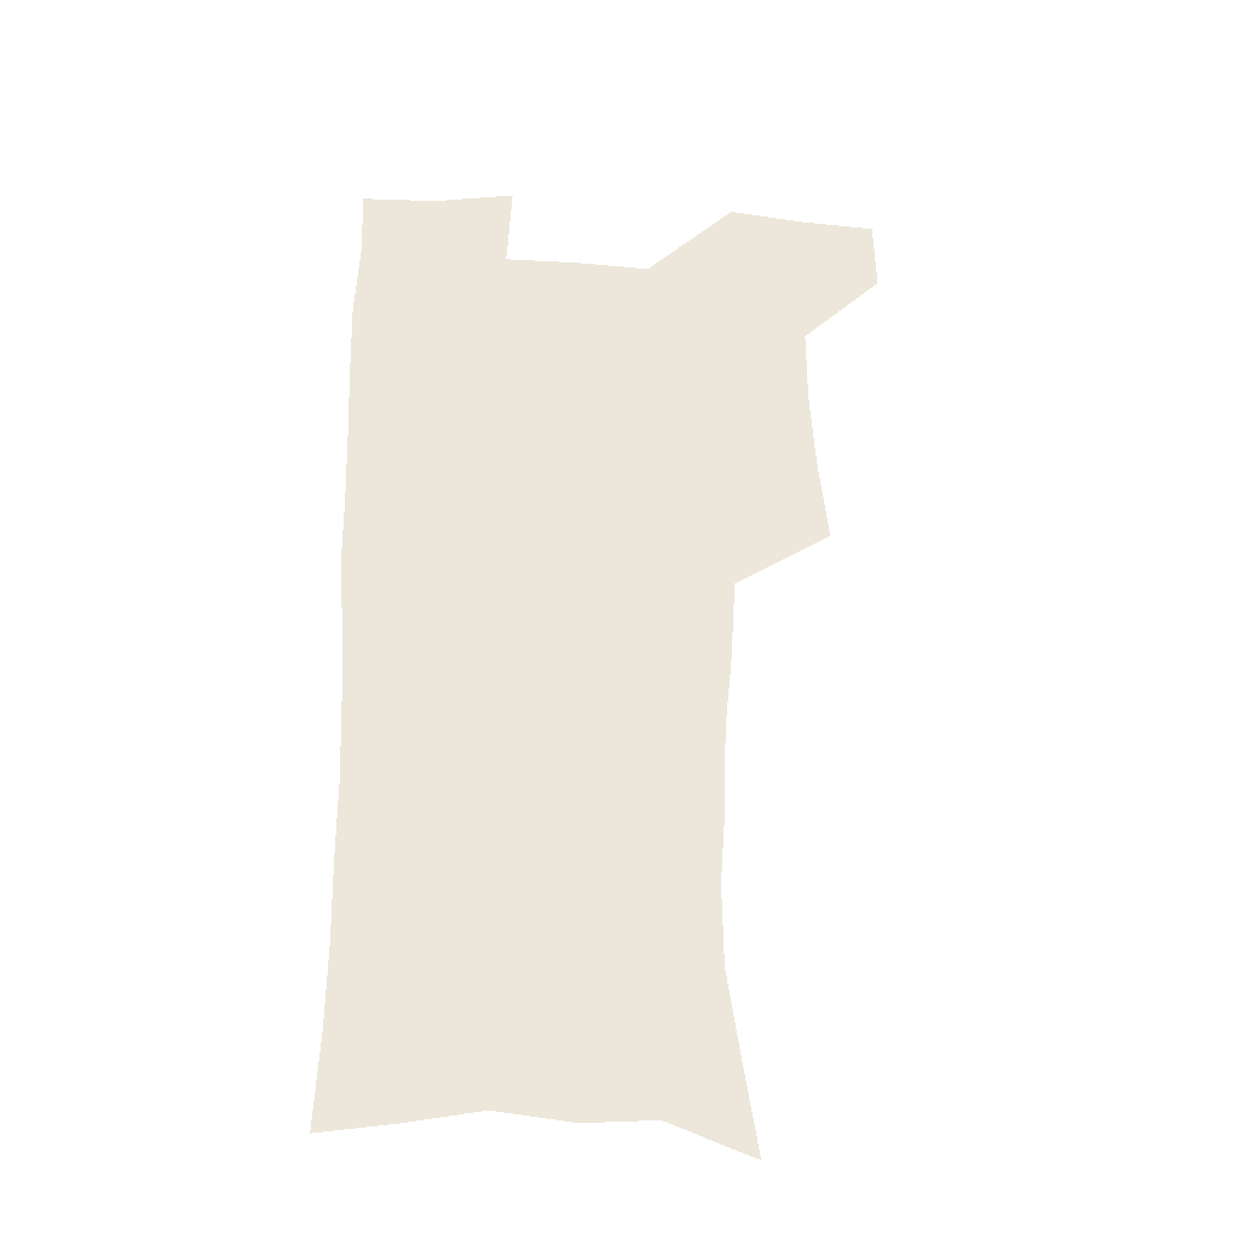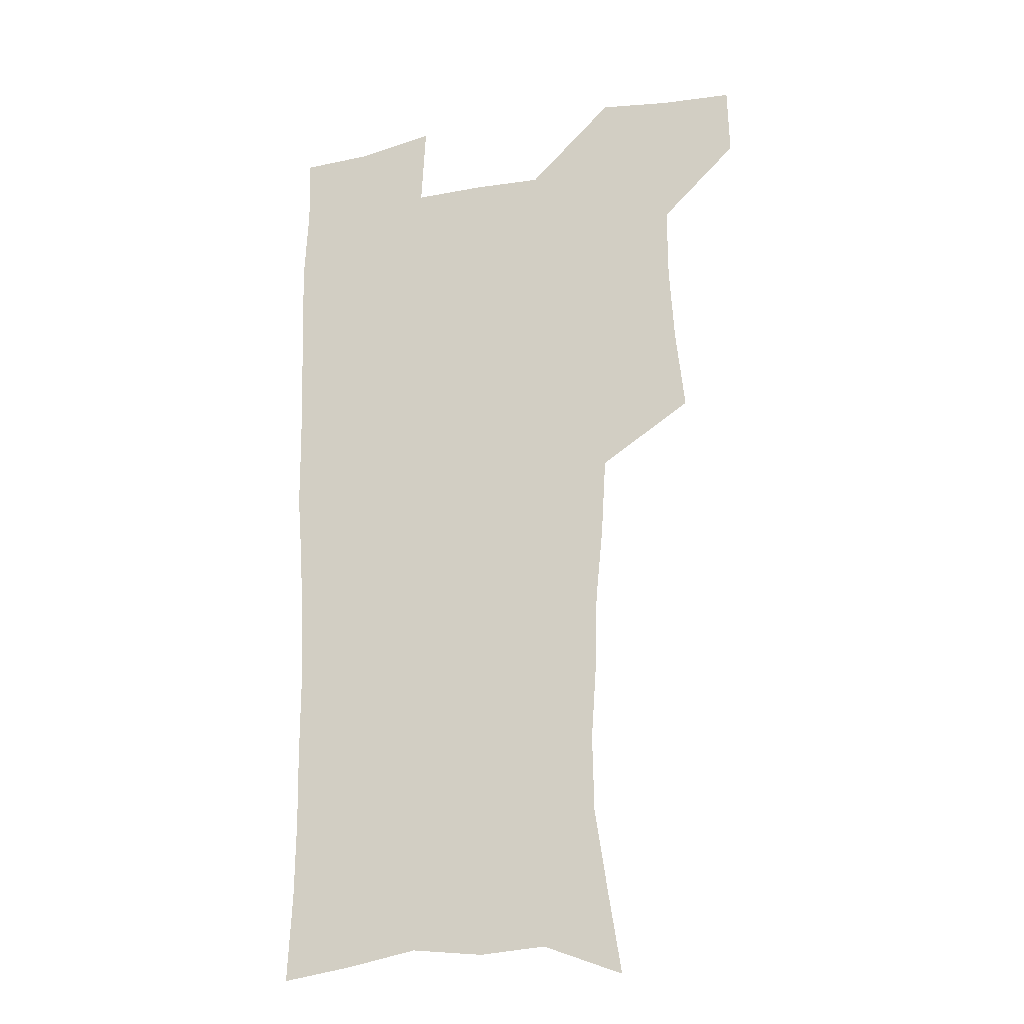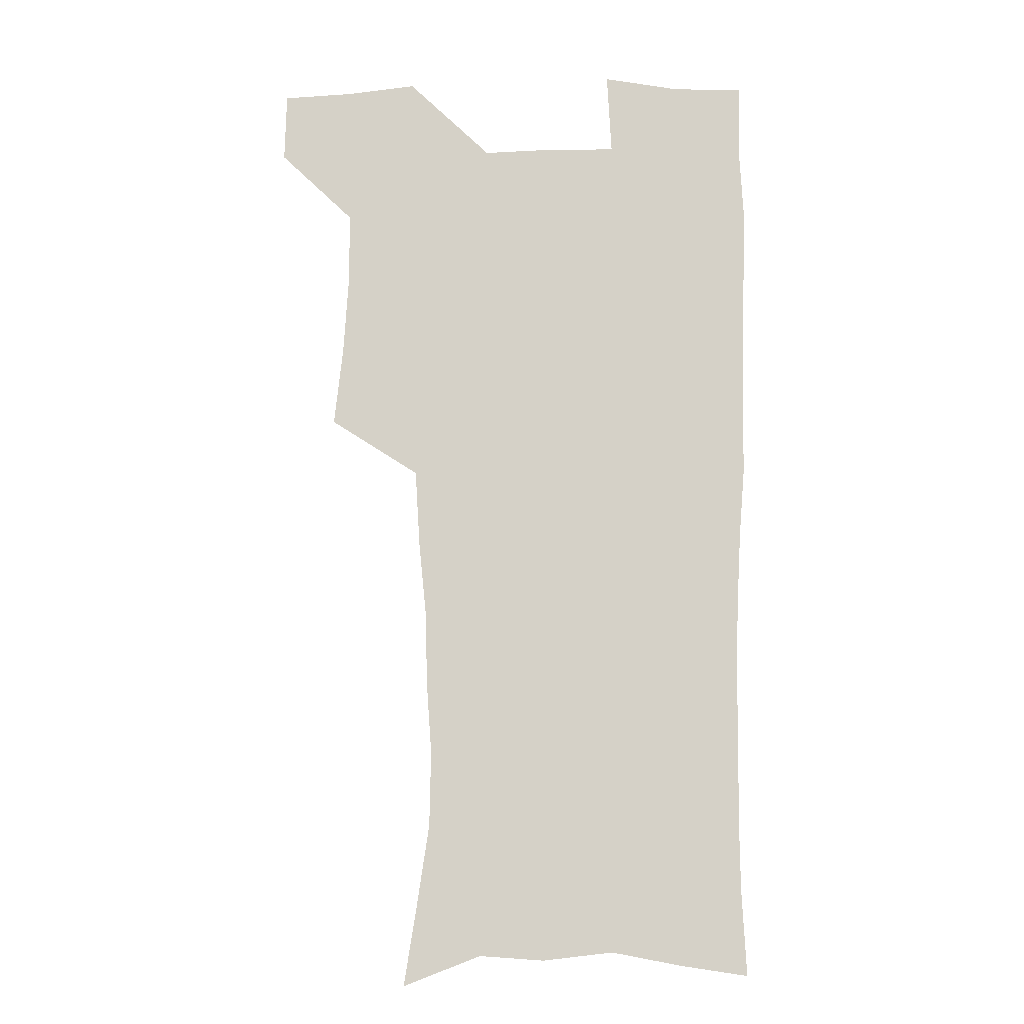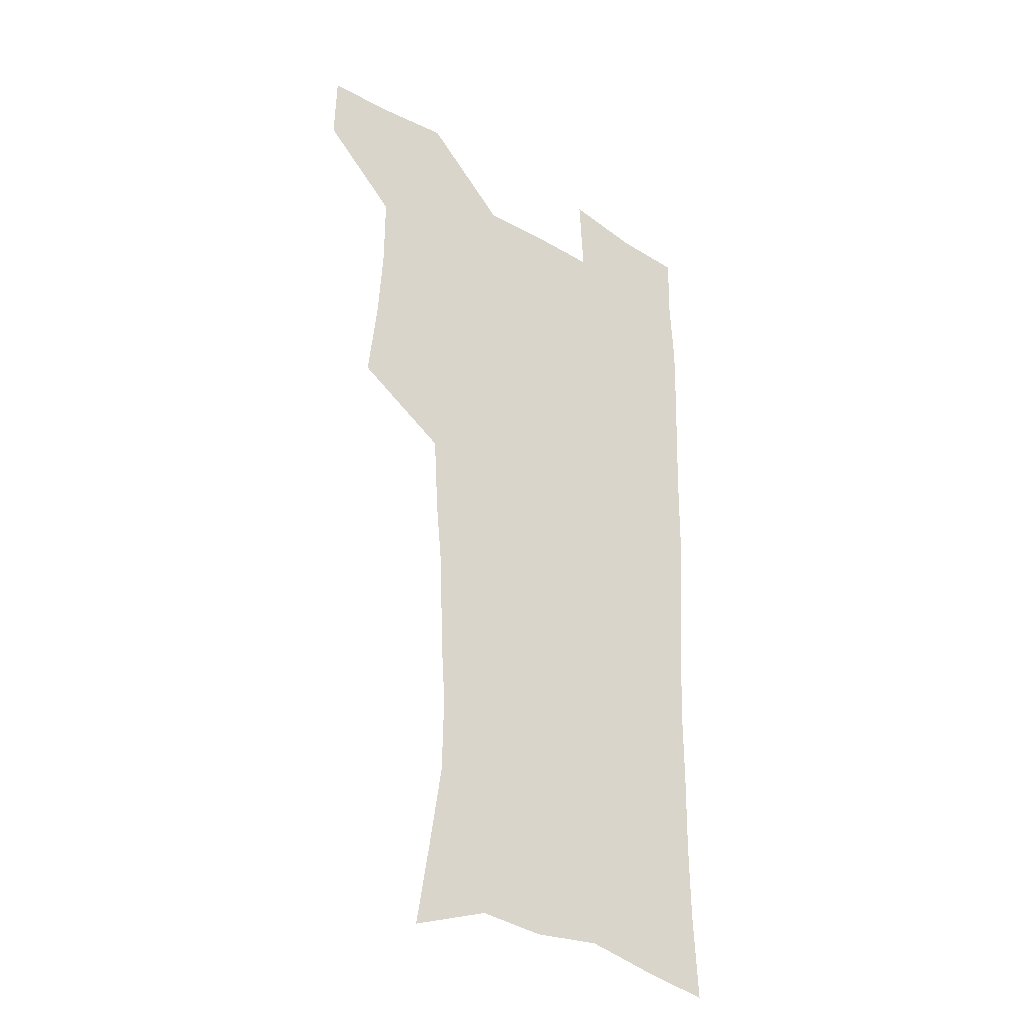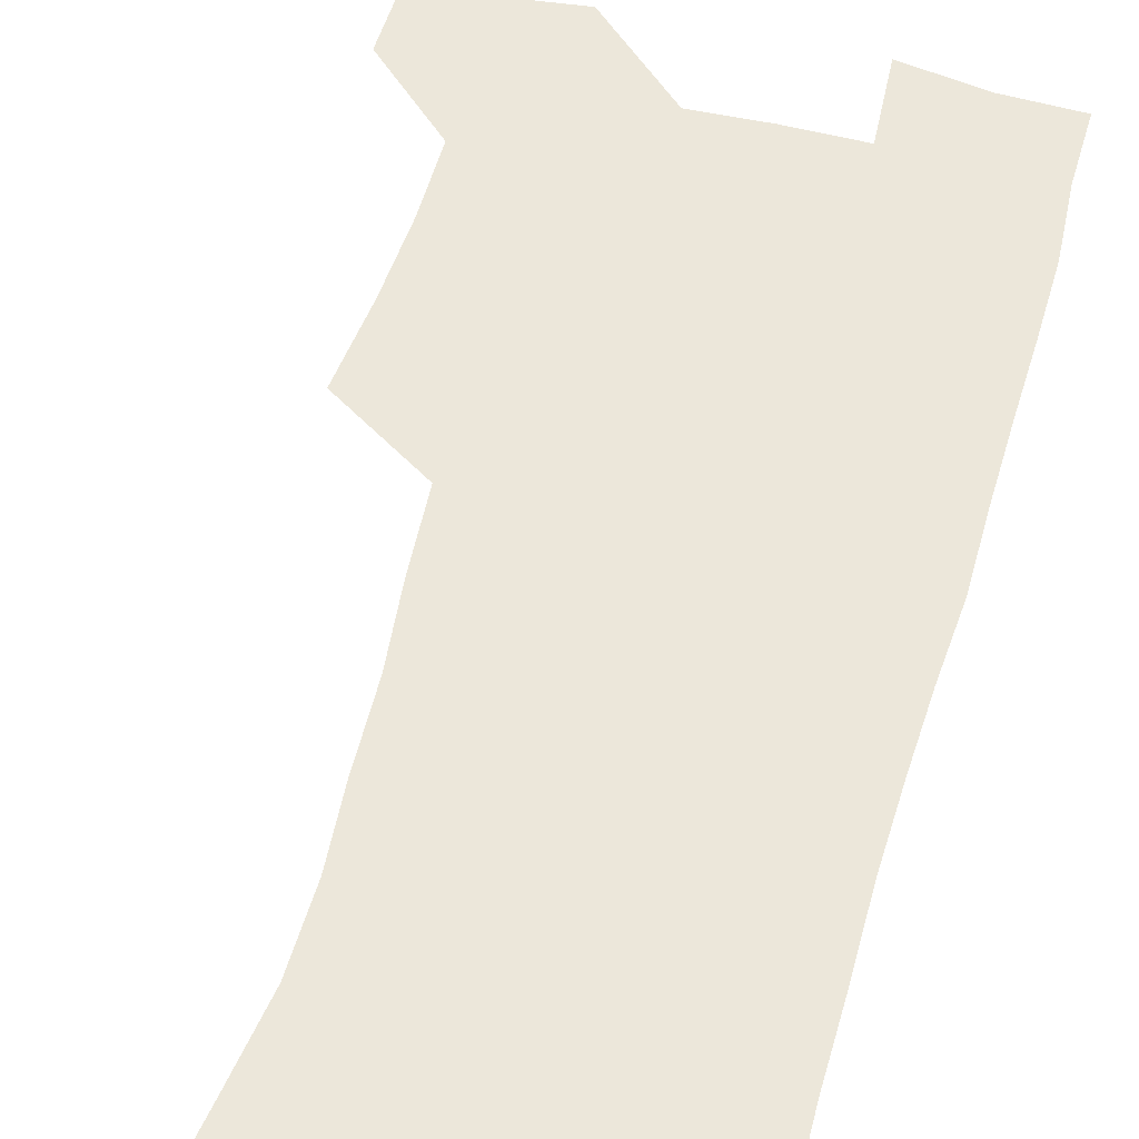
<metadata>
{"format":"obj","ext":"obj","renderer":"f3d","projection":"perspective","resolution":1024,"background":"white","views":[{"elev":-32.8,"azim":175.0,"up":"+Y"},{"elev":-22.7,"azim":-162.7,"up":"+Y"},{"elev":-12.0,"azim":2.5,"up":"+Y"},{"elev":-33.8,"azim":-38.5,"up":"+Y"},{"elev":54.1,"azim":15.0,"up":"+Z"}]}
</metadata>
<code>
v 479.5 538.7 0
v 480.1 568.1 0
v 505.1 411.5 0
v 508.7 445.7 0
v 510.7 478 0
v 510.7 508.6 0
v 513.2 538.4 0
v 509.9 569.6 0
v 539.3 163.6 0
v 544.5 196.3 0
v 549.7 231.3 0
v 550.2 262.5 0
v 548.2 291.7 0
v 547.2 324.5 0
v 544.2 355.2 0
v 542.3 387.4 0
v 543.3 420.4 0
v 543.4 451 0
v 544.1 480.9 0
v 546.2 510.2 0
v 543.4 539.6 0
v 538.8 573 0
v 571.8 176.2 0
v 576.9 211.6 0
v 578.4 243.3 0
v 578 272.9 0
v 576.1 301.2 0
v 576 333.9 0
v 575.5 365.2 0
v 575 395.5 0
v 574.2 424.7 0
v 574.9 454.6 0
v 574.6 482.8 0
v 574.7 510.9 0
v 573.9 539.2 0
v 598.7 174.3 0
v 603.6 217.9 0
v 604.2 248.4 0
v 603.7 277.2 0
v 603.7 308.8 0
v 603.3 338.7 0
v 603 368.6 0
v 602.7 397.7 0
v 602.9 427.1 0
v 603.1 455.7 0
v 603.4 483.8 0
v 603.2 511.3 0
v 602.4 540.2 0
v 628 177.7 0
v 628.9 216.6 0
v 629.2 247.9 0
v 629.2 279.4 0
v 629.4 308 0
v 629.3 339.5 0
v 629.5 368.7 0
v 629.8 397.6 0
v 630.3 426.5 0
v 630.7 455.3 0
v 631.1 483.5 0
v 631.3 511.5 0
v 631.5 539.9 0
v 629.6 574.7 0
v 656.7 172.2 0
v 654.7 213.1 0
v 655.6 242.5 0
v 654.8 275.8 0
v 655.1 306.3 0
v 655.7 336.2 0
v 656.3 366 0
v 657.1 395.4 0
v 658.2 424.5 0
v 659 453.6 0
v 659.5 482.5 0
v 659.3 511.2 0
v 660.4 538.9 0
v 661.3 569.1 0
v 684.9 168 0
v 683.1 203.7 0
v 682.8 235.4 0
v 683.4 265.9 0
v 683.4 297.4 0
v 684.6 327.8 0
v 686.2 357.9 0
v 688.6 387.4 0
v 688.9 418.8 0
v 689.7 449.4 0
v 690.7 479.4 0
v 691.4 509.2 0
v 689.8 539.2 0
v 690.5 568 0
f 6 7 1
f 1 7 2
f 7 8 2
f 16 17 3
f 3 17 4
f 17 18 4
f 4 18 5
f 18 19 5
f 5 19 6
f 19 20 6
f 6 20 7
f 20 21 7
f 7 21 8
f 21 22 8
f 9 23 10
f 23 24 10
f 10 24 11
f 24 25 11
f 11 25 12
f 25 26 12
f 12 26 13
f 26 27 13
f 13 27 14
f 27 28 14
f 14 28 15
f 28 29 15
f 15 29 16
f 29 30 16
f 16 30 17
f 30 31 17
f 17 31 18
f 31 32 18
f 18 32 19
f 32 33 19
f 19 33 20
f 33 34 20
f 20 34 21
f 34 35 21
f 21 35 22
f 23 36 24
f 36 37 24
f 24 37 25
f 37 38 25
f 25 38 26
f 38 39 26
f 26 39 27
f 39 40 27
f 27 40 28
f 40 41 28
f 28 41 29
f 41 42 29
f 29 42 30
f 42 43 30
f 30 43 31
f 43 44 31
f 31 44 32
f 44 45 32
f 32 45 33
f 45 46 33
f 33 46 34
f 46 47 34
f 34 47 35
f 47 48 35
f 36 49 37
f 49 50 37
f 37 50 38
f 50 51 38
f 38 51 39
f 51 52 39
f 39 52 40
f 52 53 40
f 40 53 41
f 53 54 41
f 41 54 42
f 54 55 42
f 42 55 43
f 55 56 43
f 43 56 44
f 56 57 44
f 44 57 45
f 57 58 45
f 45 58 46
f 58 59 46
f 46 59 47
f 59 60 47
f 47 60 48
f 60 61 48
f 49 63 50
f 63 64 50
f 50 64 51
f 64 65 51
f 51 65 52
f 65 66 52
f 52 66 53
f 66 67 53
f 53 67 54
f 67 68 54
f 54 68 55
f 68 69 55
f 55 69 56
f 69 70 56
f 56 70 57
f 70 71 57
f 57 71 58
f 71 72 58
f 58 72 59
f 72 73 59
f 59 73 60
f 73 74 60
f 60 74 61
f 74 75 61
f 61 75 62
f 75 76 62
f 63 77 64
f 77 78 64
f 64 78 65
f 78 79 65
f 65 79 66
f 79 80 66
f 66 80 67
f 80 81 67
f 67 81 68
f 81 82 68
f 68 82 69
f 82 83 69
f 69 83 70
f 83 84 70
f 70 84 71
f 84 85 71
f 71 85 72
f 85 86 72
f 72 86 73
f 86 87 73
f 73 87 74
f 87 88 74
f 74 88 75
f 88 89 75
f 75 89 76
f 89 90 76

</code>
